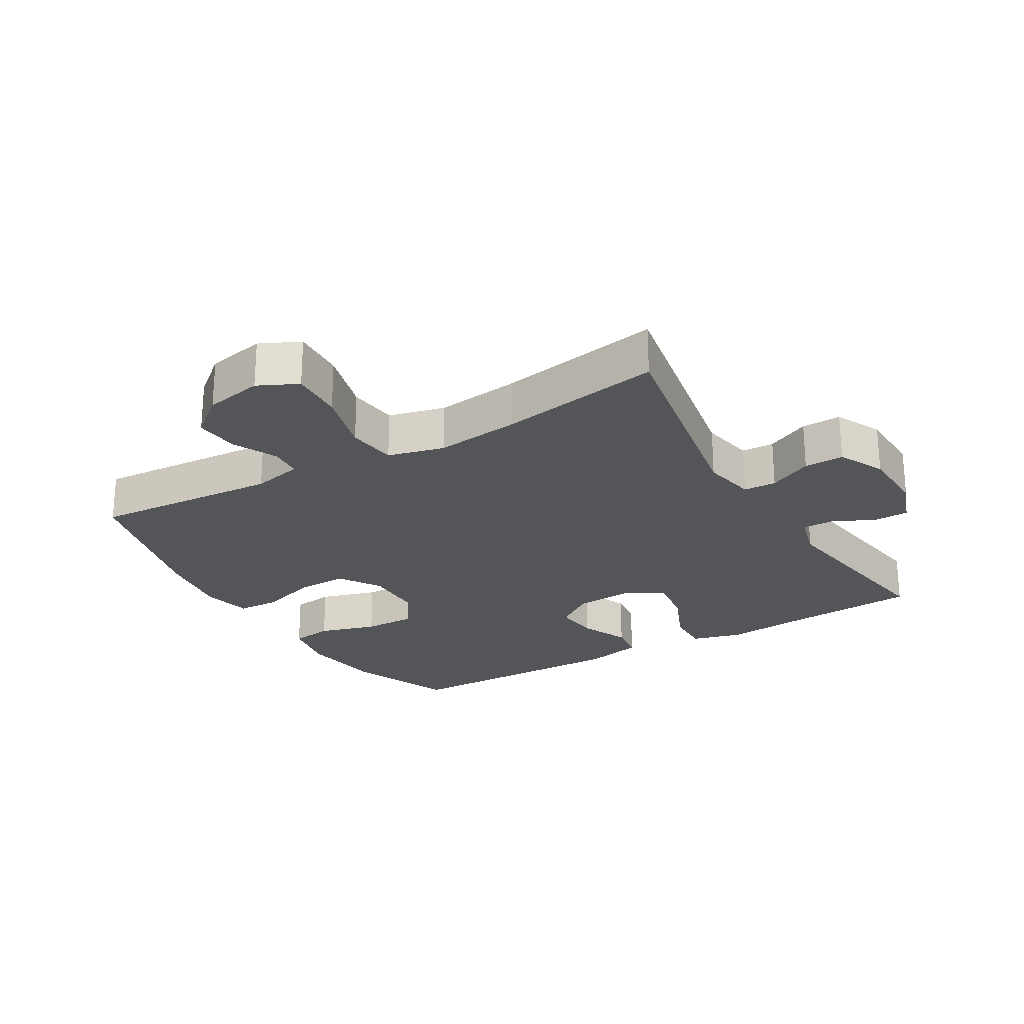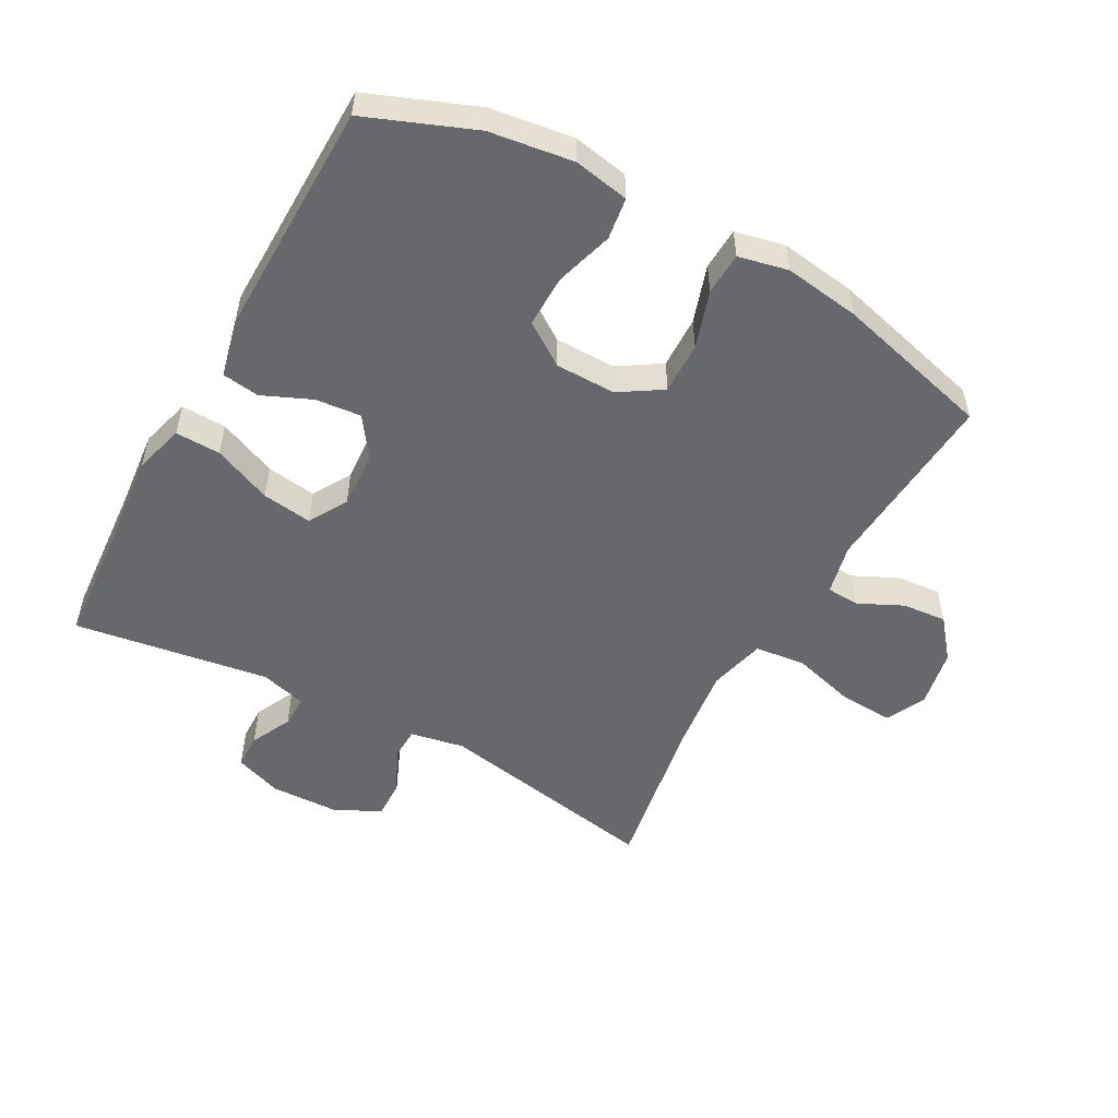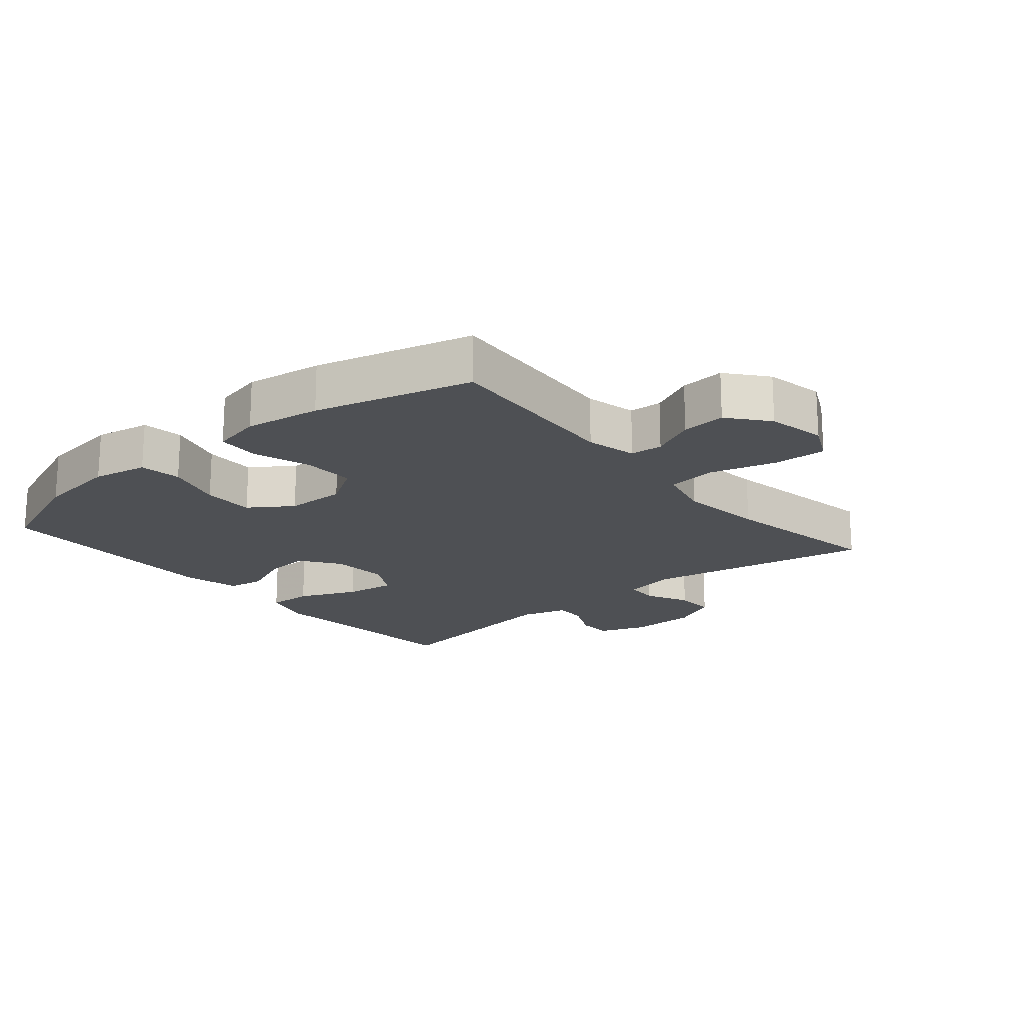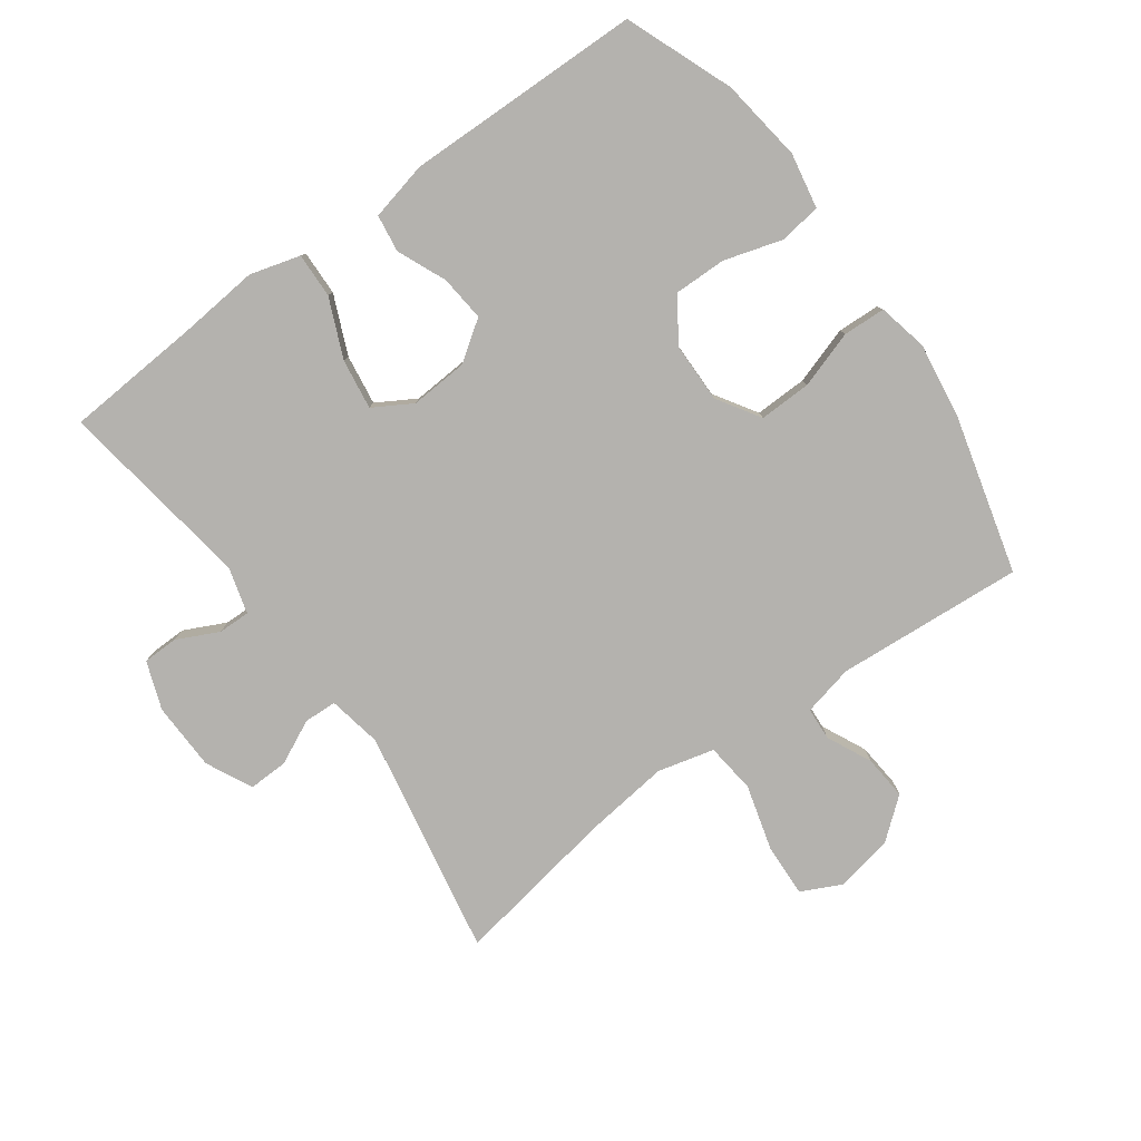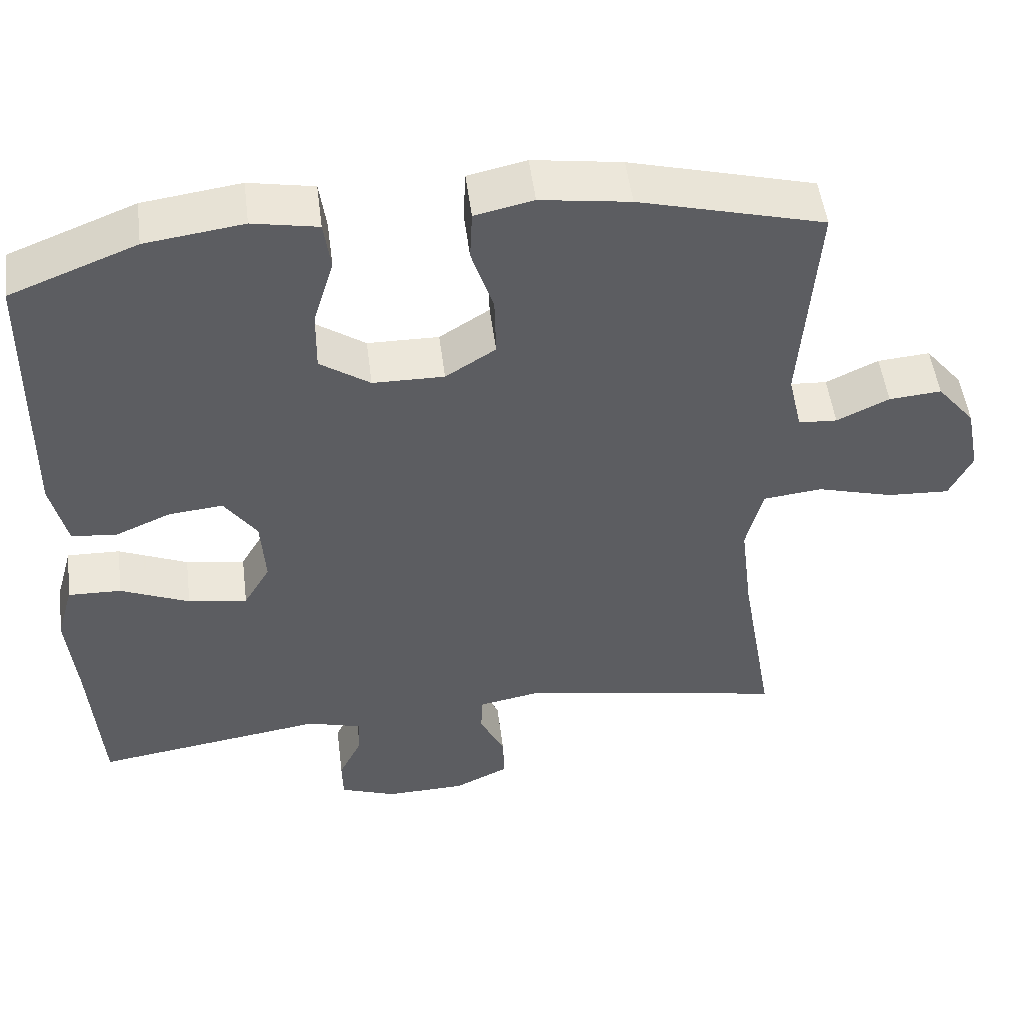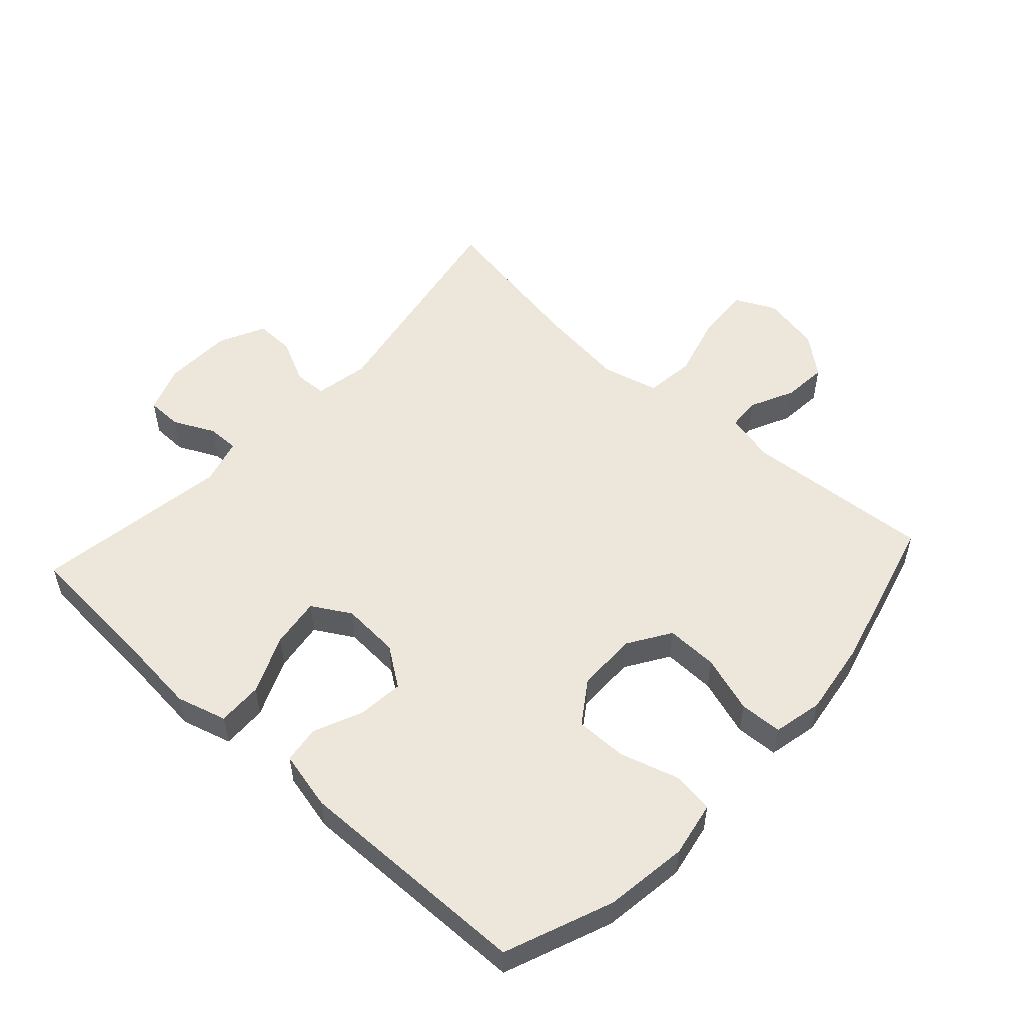
<metadata>
{"format":"obj","ext":"obj","renderer":"f3d","projection":"perspective","resolution":1024,"background":"white","views":[{"elev":-24.4,"azim":120.6,"up":"+Y"},{"elev":-52.4,"azim":-28.8,"up":"+Y"},{"elev":-18.7,"azim":40.1,"up":"+Y"},{"elev":-79.8,"azim":-54.2,"up":"+Y"},{"elev":50.7,"azim":-7.2,"up":"+Z"},{"elev":53.2,"azim":-47.6,"up":"+Y"}]}
</metadata>
<code>
v 0.5 0.07 -0.5
v 0.148 0.07 -0.435
v 0.064 0.07 -0.451
v 0.062 0.07 -0.502
v 0.095 0.07 -0.57
v 0.097 0.07 -0.632
v 0.025 0.07 -0.667
v -0.081 0.07 -0.67
v -0.155 0.07 -0.643
v -0.156 0.07 -0.588
v -0.125 0.07 -0.524
v -0.124 0.07 -0.474
v -0.196 0.07 -0.454
v -0.5 0.07 -0.5
v -0.515 0.07 -0.289
v -0.527 0.07 -0.164
v -0.505 0.07 -0.086
v -0.435 0.07 -0.088
v -0.344 0.07 -0.127
v -0.266 0.07 -0.138
v -0.231 0.07 -0.078
v -0.237 0.07 0.012
v -0.28 0.07 0.073
v -0.351 0.07 0.066
v -0.427 0.07 0.033
v -0.485 0.07 0.041
v -0.506 0.07 0.132
v -0.5 0.07 0.5
v -0.333 0.07 0.566
v -0.204 0.07 0.584
v -0.118 0.07 0.568
v -0.109 0.07 0.503
v -0.136 0.07 0.413
v -0.137 0.07 0.332
v -0.071 0.07 0.287
v 0.023 0.07 0.286
v 0.089 0.07 0.328
v 0.087 0.07 0.409
v 0.058 0.07 0.498
v 0.061 0.07 0.564
v 0.138 0.07 0.581
v 0.256 0.07 0.564
v 0.5 0.07 0.5
v 0.479 0.07 0.209
v 0.497 0.07 0.13
v 0.548 0.07 0.127
v 0.617 0.07 0.16
v 0.686 0.07 0.166
v 0.736 0.07 0.105
v 0.754 0.07 0.014
v 0.724 0.07 -0.048
v 0.641 0.07 -0.044
v 0.54 0.07 -0.016
v 0.462 0.07 -0.025
v 0.44 0.07 -0.113
v 0.456 0.07 -0.245
v 0.5 0 -0.5
v 0.148 0 -0.435
v 0.064 0 -0.451
v 0.062 0 -0.502
v 0.095 0 -0.57
v 0.097 0 -0.632
v 0.025 0 -0.667
v -0.081 0 -0.67
v -0.155 0 -0.643
v -0.156 0 -0.588
v -0.125 0 -0.524
v -0.124 0 -0.474
v -0.196 0 -0.454
v -0.5 0 -0.5
v -0.515 0 -0.289
v -0.527 0 -0.164
v -0.505 0 -0.086
v -0.435 0 -0.088
v -0.344 0 -0.127
v -0.266 0 -0.138
v -0.231 0 -0.078
v -0.237 0 0.012
v -0.28 0 0.073
v -0.351 0 0.066
v -0.427 0 0.033
v -0.485 0 0.041
v -0.506 0 0.132
v -0.5 0 0.5
v -0.333 0 0.566
v -0.204 0 0.584
v -0.118 0 0.568
v -0.109 0 0.503
v -0.136 0 0.413
v -0.137 0 0.332
v -0.071 0 0.287
v 0.023 0 0.286
v 0.089 0 0.328
v 0.087 0 0.409
v 0.058 0 0.498
v 0.061 0 0.564
v 0.138 0 0.581
v 0.256 0 0.564
v 0.5 0 0.5
v 0.479 0 0.209
v 0.497 0 0.13
v 0.548 0 0.127
v 0.617 0 0.16
v 0.686 0 0.166
v 0.736 0 0.105
v 0.754 0 0.014
v 0.724 0 -0.048
v 0.641 0 -0.044
v 0.54 0 -0.016
v 0.462 0 -0.025
v 0.44 0 -0.113
v 0.456 0 -0.245
f 51 52 53
f 50 51 53
f 49 50 53
f 48 49 53
f 47 48 53
f 46 47 53
f 45 46 53 54
f 44 45 54 55
f 43 44 55
f 42 43 55
f 41 42 55
f 40 41 55
f 39 40 55
f 38 39 55
f 31 32 33
f 30 31 33
f 29 30 33
f 28 29 33
f 27 28 33
f 26 27 33
f 25 26 33
f 24 25 33
f 23 24 33 34
f 22 23 34 35
f 17 18 19
f 16 17 19
f 15 16 19
f 15 19 20
f 14 15 20
f 13 14 20
f 12 13 20 21
f 9 10 11
f 8 9 11
f 7 8 11
f 6 7 11
f 5 6 11
f 4 5 11
f 3 4 11 12
f 22 35 36
f 21 22 36
f 12 21 36
f 3 12 36
f 2 3 36
f 37 38 55 56
f 36 37 56
f 2 36 56
f 1 2 56
f 109 108 107
f 109 107 106
f 109 106 105
f 109 105 104
f 109 104 103
f 109 103 102
f 110 109 102 101
f 111 110 101 100
f 111 100 99
f 111 99 98
f 111 98 97
f 111 97 96
f 111 96 95
f 111 95 94
f 89 88 87
f 89 87 86
f 89 86 85
f 89 85 84
f 89 84 83
f 89 83 82
f 89 82 81
f 89 81 80
f 90 89 80 79
f 91 90 79 78
f 75 74 73
f 75 73 72
f 75 72 71
f 76 75 71
f 76 71 70
f 76 70 69
f 77 76 69 68
f 67 66 65
f 67 65 64
f 67 64 63
f 67 63 62
f 67 62 61
f 67 61 60
f 68 67 60 59
f 92 91 78
f 92 78 77
f 92 77 68
f 92 68 59
f 92 59 58
f 112 111 94 93
f 112 93 92
f 112 92 58
f 112 58 57
f 1 57 58 2
f 2 58 59 3
f 3 59 60 4
f 4 60 61 5
f 5 61 62 6
f 6 62 63 7
f 7 63 64 8
f 8 64 65 9
f 9 65 66 10
f 10 66 67 11
f 11 67 68 12
f 12 68 69 13
f 13 69 70 14
f 14 70 71 15
f 15 71 72 16
f 16 72 73 17
f 17 73 74 18
f 18 74 75 19
f 19 75 76 20
f 20 76 77 21
f 21 77 78 22
f 22 78 79 23
f 23 79 80 24
f 24 80 81 25
f 25 81 82 26
f 26 82 83 27
f 27 83 84 28
f 28 84 85 29
f 29 85 86 30
f 30 86 87 31
f 31 87 88 32
f 32 88 89 33
f 33 89 90 34
f 34 90 91 35
f 35 91 92 36
f 36 92 93 37
f 37 93 94 38
f 38 94 95 39
f 39 95 96 40
f 40 96 97 41
f 41 97 98 42
f 42 98 99 43
f 43 99 100 44
f 44 100 101 45
f 45 101 102 46
f 46 102 103 47
f 47 103 104 48
f 48 104 105 49
f 49 105 106 50
f 50 106 107 51
f 51 107 108 52
f 52 108 109 53
f 53 109 110 54
f 54 110 111 55
f 55 111 112 56
f 56 112 57 1

</code>
